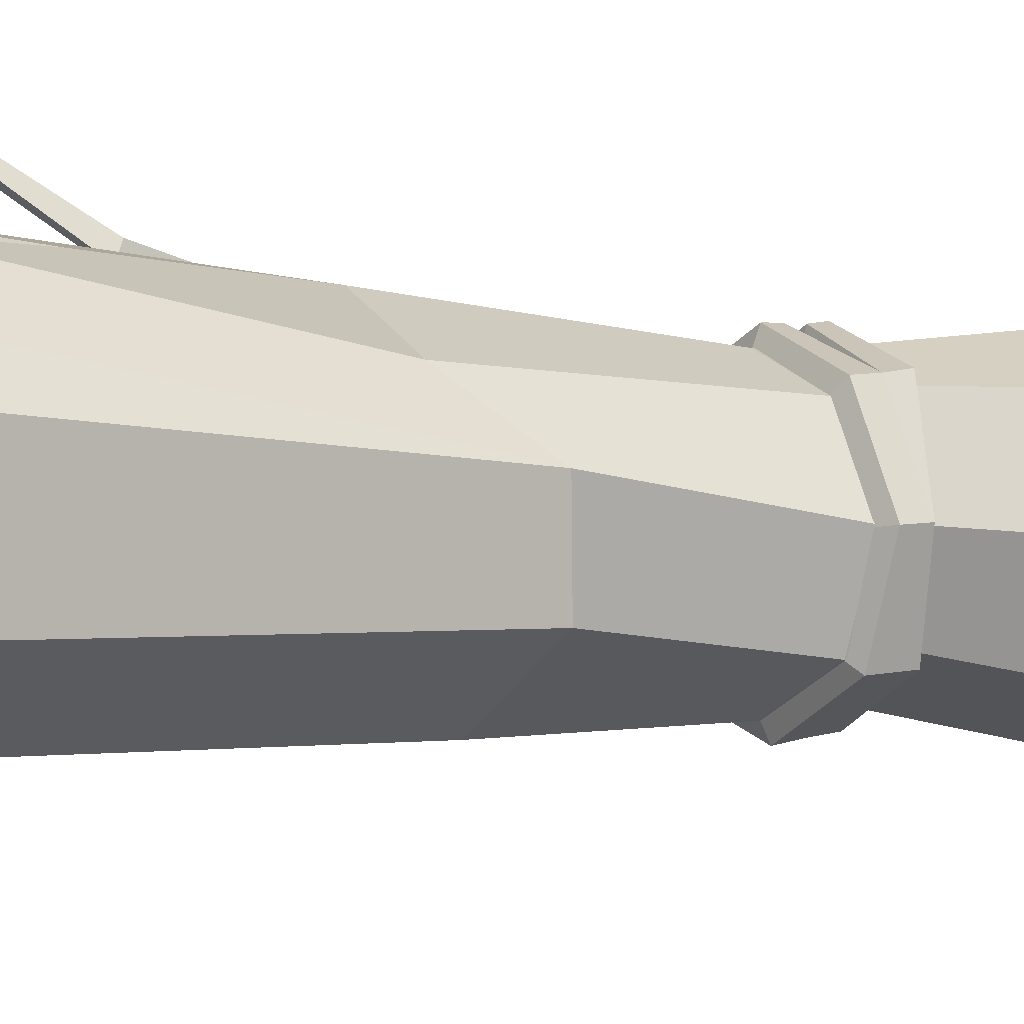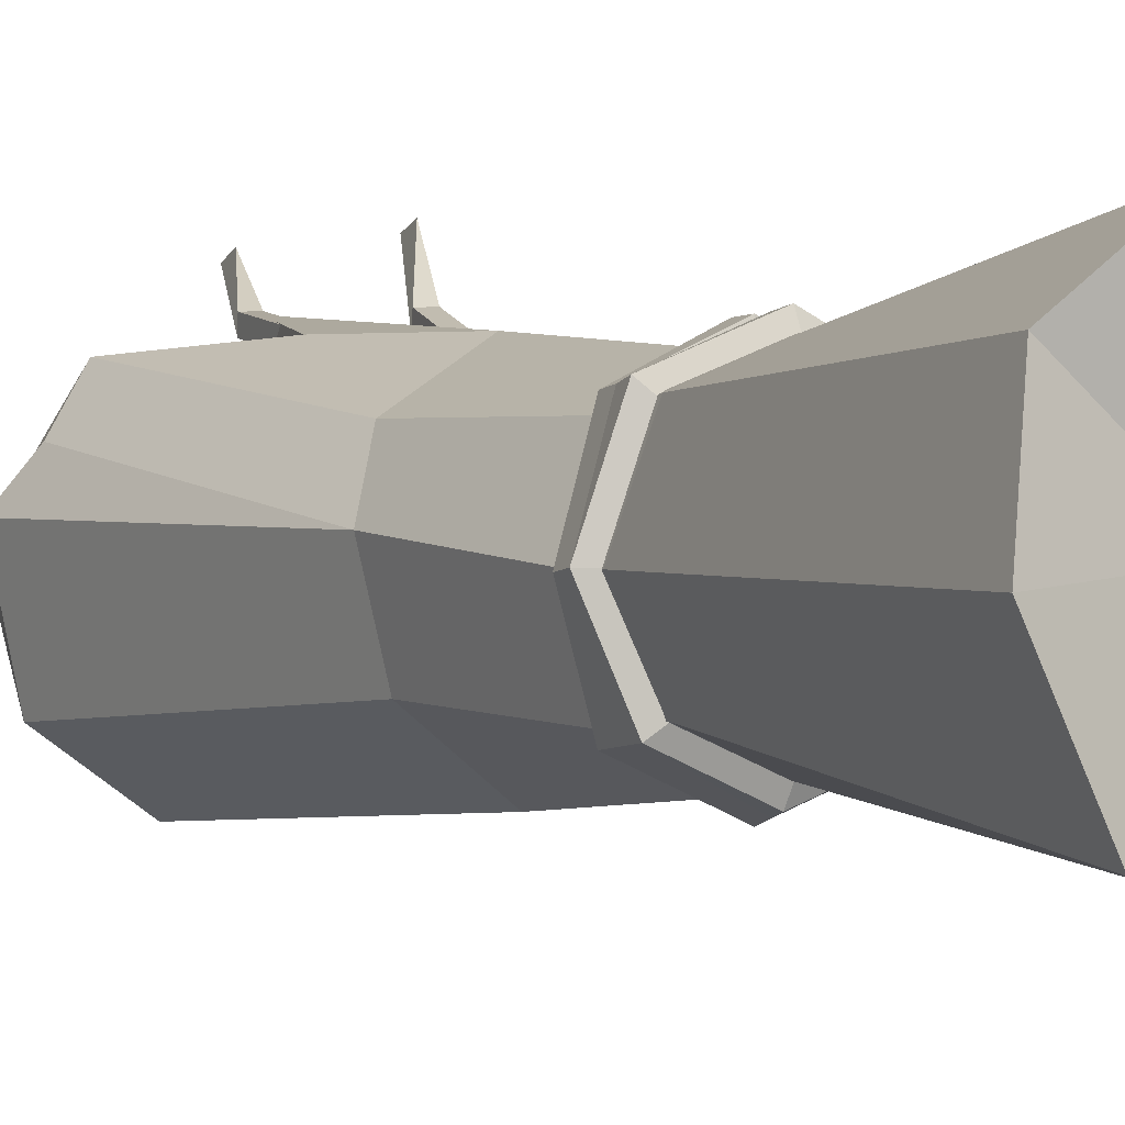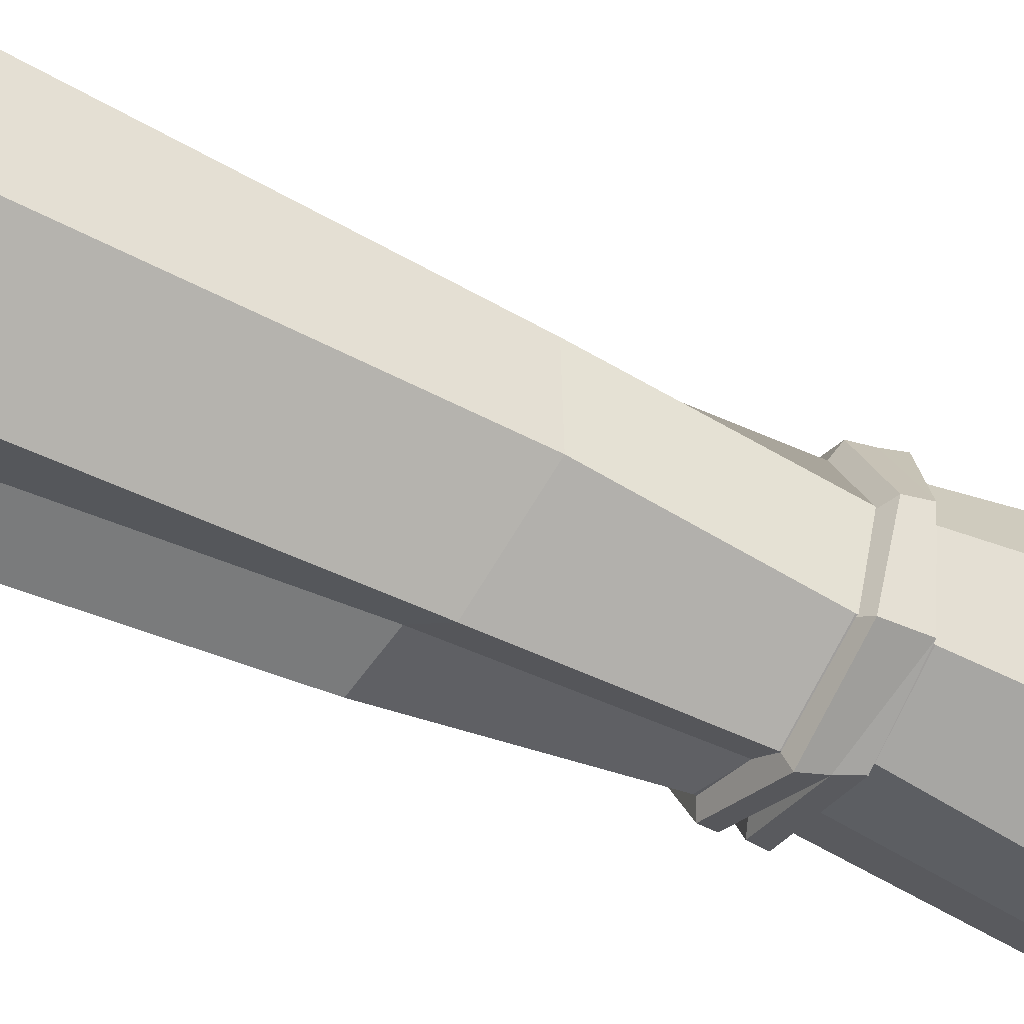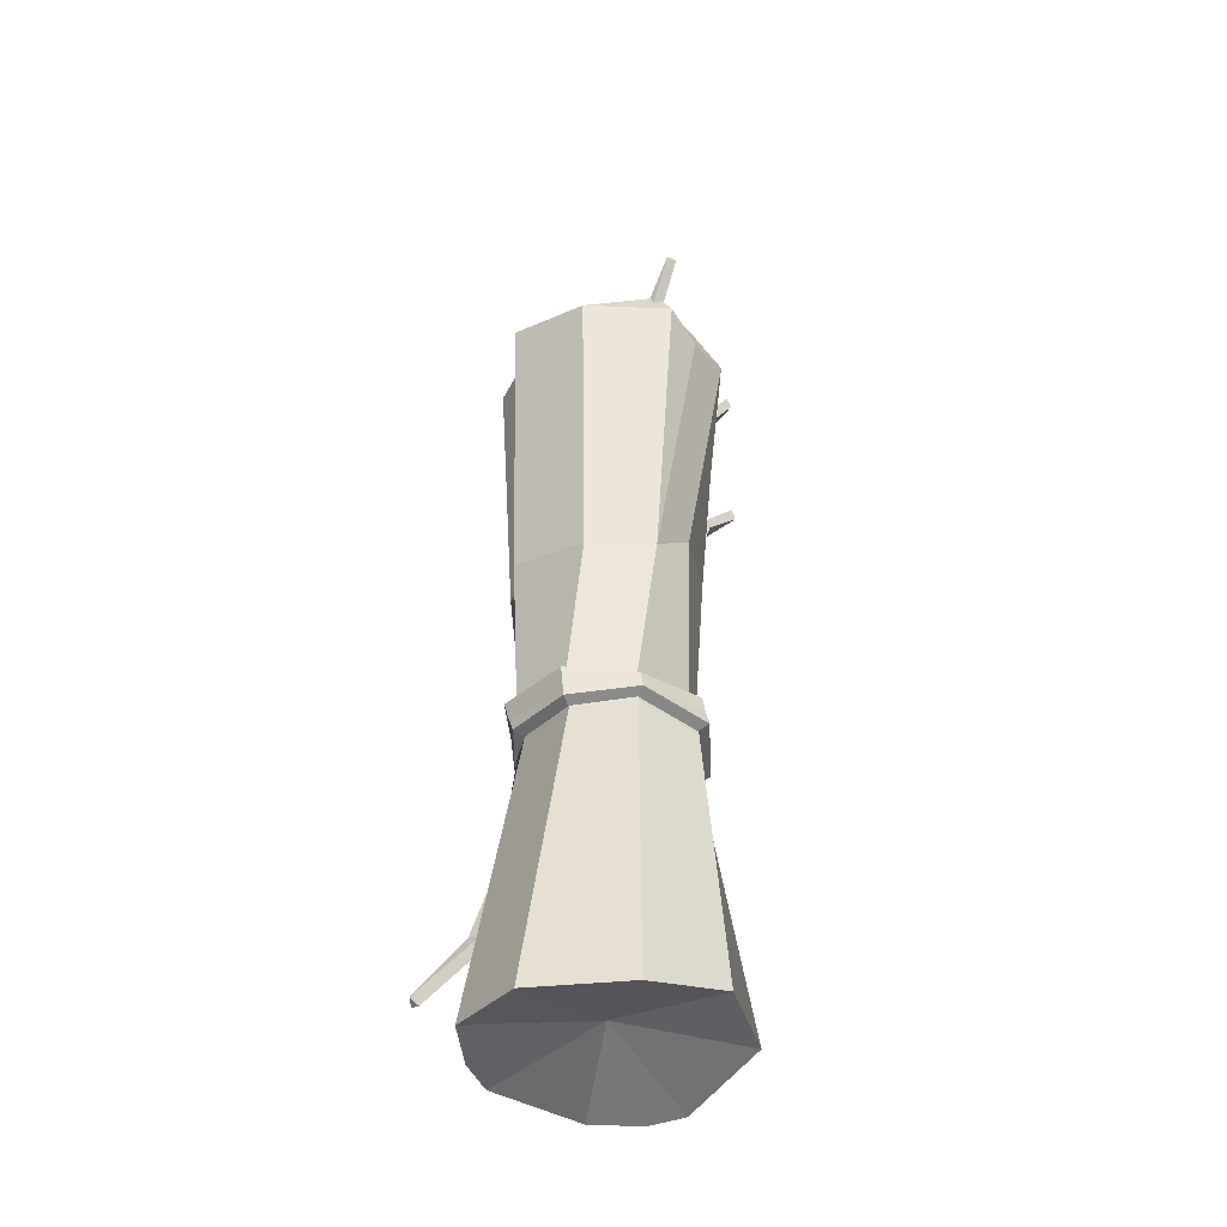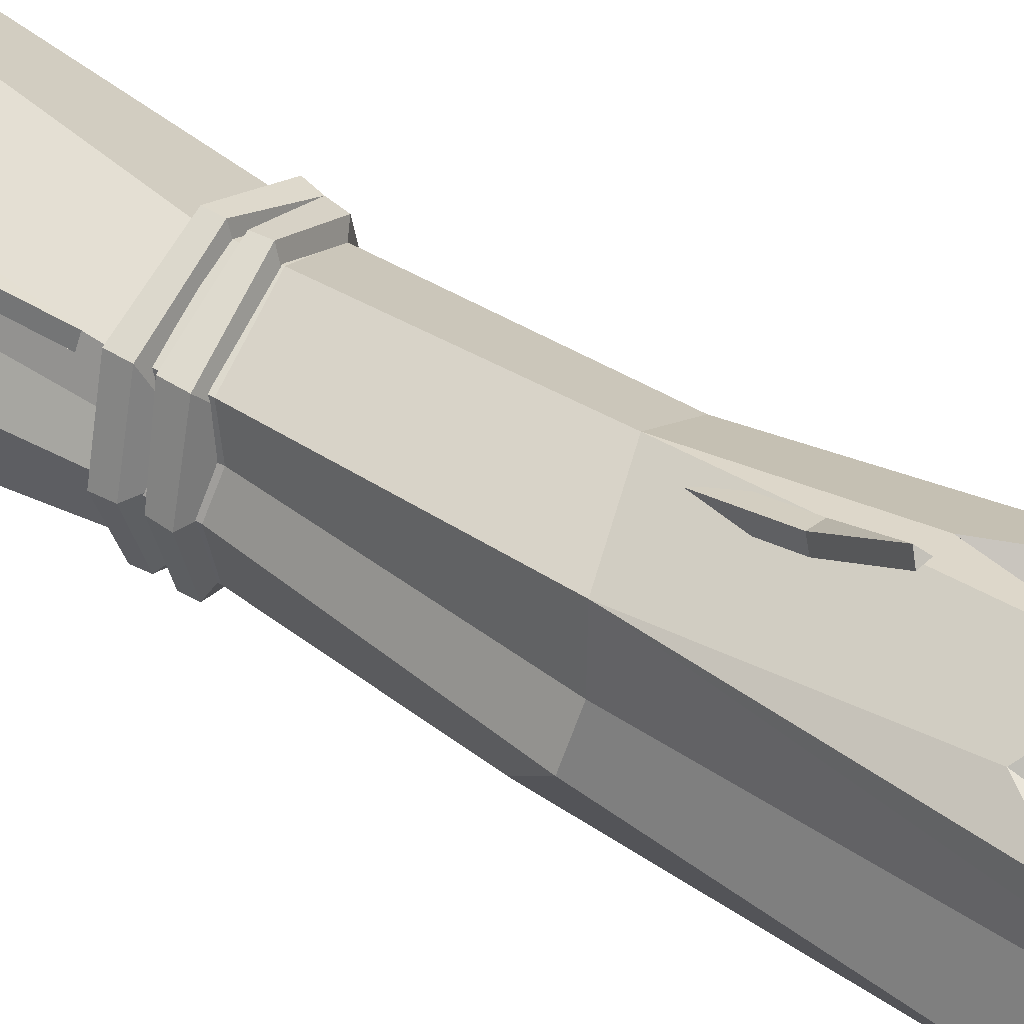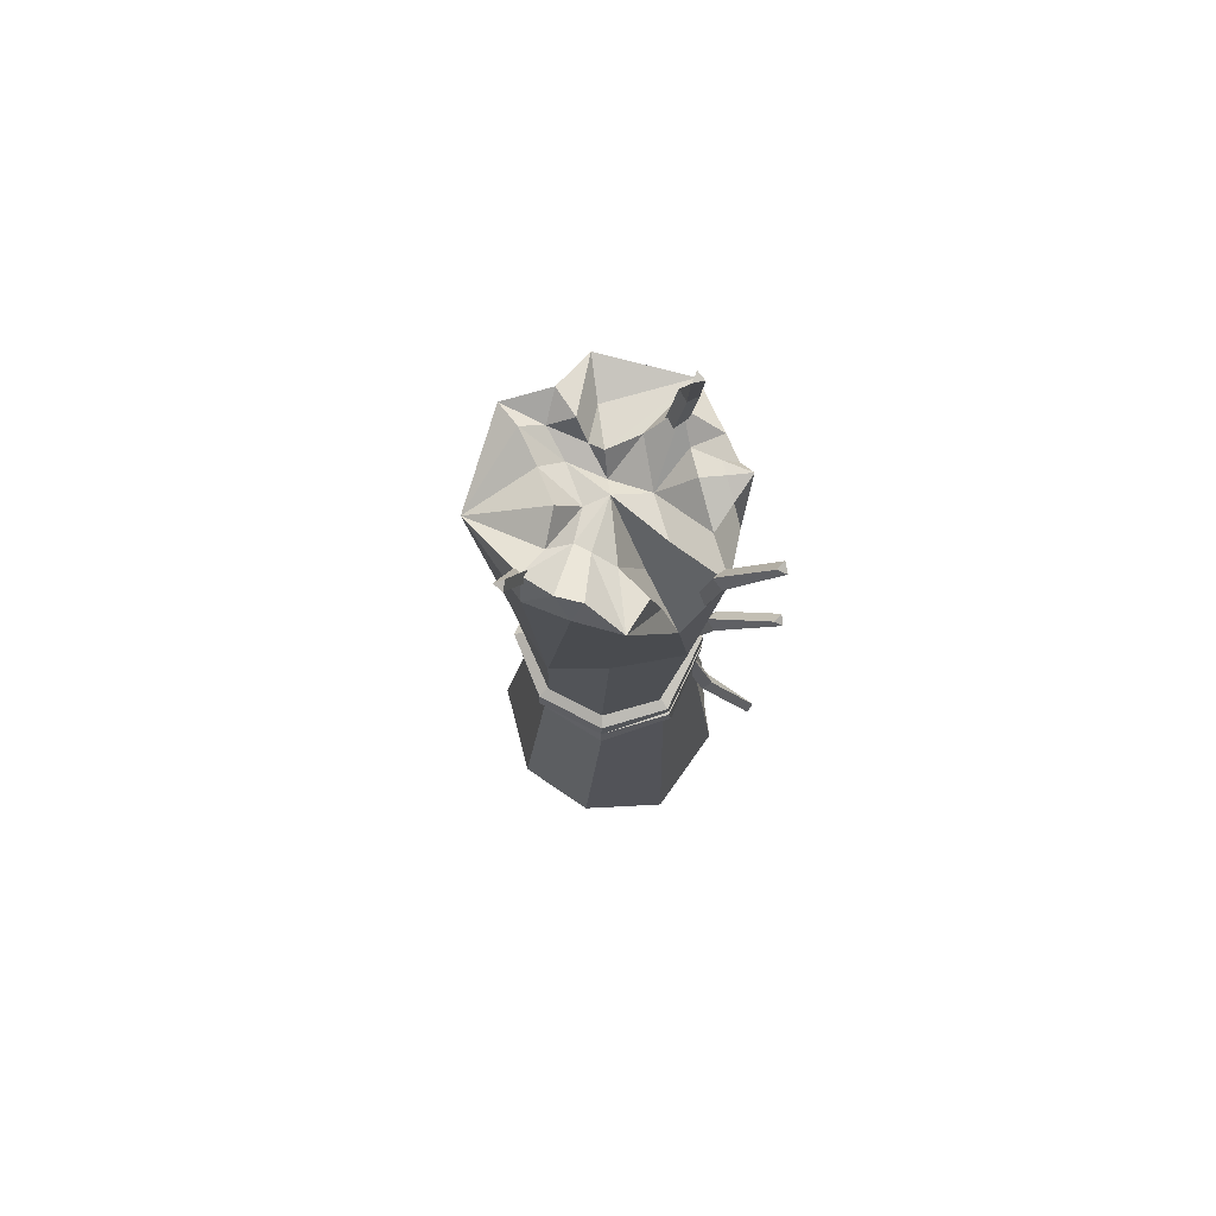
<metadata>
{"format":"obj","ext":"obj","renderer":"f3d","projection":"perspective","resolution":1024,"background":"white","views":[{"elev":-4.2,"azim":-118.7,"up":"+Z"},{"elev":-0.8,"azim":-29.2,"up":"+Z"},{"elev":-54.4,"azim":-115.7,"up":"+Z"},{"elev":-43.0,"azim":-109.7,"up":"+Y"},{"elev":42.9,"azim":126.8,"up":"+Z"},{"elev":74.2,"azim":-40.5,"up":"+Y"}]}
</metadata>
<code>
v 18.12 0.5947 -14.28
v 3.318 1.806 -23.97
v -13.8 -0.9655 -19.78
v -22.19 -0.904 -2.55
v -18.37 2.941 13.6
v -5.013 2.658 23.78
v 14.24 0.02373 18.69
v 24.17 1.261 4.557
v 12.57 159.8 -19.13
v -4.403 160.6 -21.92
v -19.96 155 -12.77
v -22.36 158.6 5.175
v -13.08 156.3 19.43
v 4.41 157.8 23.75
v 18.75 160.1 13.18
v 22.69 159.2 -4.923
v 12.06 60.1 -11.29
v 16.02 59.81 -0.6769
v 12.26 58.72 10.89
v -0.0408 58.61 16.85
v -11.83 58.4 12.21
v -15.94 59.67 -0.4398
v -11.42 58.27 -11.27
v -0.8011 58.72 -15.68
v 11.39 69.77 -12.18
v 15.7 71.82 -0.4518
v 12.13 70.92 11.11
v -0.5117 68.62 16.09
v -11.13 66.79 10.93
v -15.36 64.87 -0.4801
v -11.94 66.27 -12.07
v 0.5861 67.22 -17.05
v 0.3247 6.003 -0.1886
v -0.1175 157 0.4915
v -2.384 135.5 20.63
v 12.42 102.4 -15.54
v 18.85 112.1 -4.037
v 15.14 112.5 13.67
v 1.701 107.9 19.63
v -10.28 106.4 12.17
v -17.28 96.45 3.008
v -14.74 94.9 -10.09
v -1.4 98.29 -19.16
v 1.701 107.9 19.63
v 11.39 160.7 8.224
v 16.18 164.1 -1.207
v 3.642 158.8 -5.322
v -4.771 161.5 -16.46
v -9.13 162.7 -2.418
v -20.49 163.3 2.9
v -6.017 154.8 17.03
v -17.94 155.4 11.83
v -15.49 161.2 12.36
v 17.99 -0.7738 12.92
v 13.74 59.81 4.64
v 12.48 71.98 4.076
v 16.49 113.4 3.833
v 19.59 160.3 5.406
v 2.986 162.2 -11.44
v 3.772 162.4 -17.44
v 3.207 101.2 -15.65
v 3.868 68 -14.86
v 6.518 60.98 -14.64
v 12.25 0.8214 -19.55
v 2.165 53.1 -0.7963
v 1.588 74.16 -1.631
v 13.84 61.02 -12.73
v 18.34 61.03 -0.5236
v 13.04 68.64 -13.73
v 18.1 70.54 -0.3699
v 13.89 59.97 12.31
v 13.92 69.85 12.27
v 0.1448 59.94 19.07
v -0.536 67.58 18.44
v -13.54 59.89 13.55
v -12.72 66.11 12.7
v -18.04 60.88 -0.3018
v -17.59 64.17 -0.6047
v -13.06 59.2 -12.82
v -13.34 65.1 -13.47
v -0.9811 59.57 -17.94
v 0.5019 66.04 -19.29
v -13.06 62.91 13.02
v -0.06506 62.68 -18.53
v 13.91 66 12.36
v 12.48 64.84 8.345
v 13.98 63.54 12.39
v -0.1887 62.53 18.63
v -0.3407 63.71 13.7
v -0.1335 64.96 18.59
v 13.52 63.53 -12.81
v 10.33 64.77 -11.69
v 13.45 66.31 -13.31
v 18.2 64.32 -0.3533
v 14.6 65.77 -0.3344
v 17.9 67.21 -0.293
v 8.107 157.6 -12.23
v -6.599 155 9.96
v 2.146 155.8 12.12
v -1.251 144.6 10.56
v 5.634 155.6 4.358
v 1.762 154.6 -2.415
v -1.835 156.5 -8.493
v -4.624 156.6 -0.9635
v -9.782 157.2 2.886
v 13.78 160.3 3.509
v 9.912 159.3 -3.264
v 2.775 157.2 -8.331
v -6.342 159.3 -9.948
v -14.29 160 1.431
v -18.25 160.5 8.205
v 7.897 157.6 15.98
v -3.504 144 17.32
v -8.581 157.1 5.81
v -0.8223 159.1 -14.41
v 13.46 150.8 16.69
v 18.91 157.3 9.77
v 15.07 160.2 10.7
v 16.27 160.1 8.342
v 13.32 158.7 14.58
v 1.397 110.2 14.85
v 1.18 109.5 17.16
v 4.247 128.2 20.41
v 4.031 127.6 22.72
v 6.626 127.8 20.52
v 6.41 127.1 22.82
v 3.776 109.8 14.95
v 3.559 109.1 17.26
v 9.618 140.6 30.16
v 10.58 139.3 31.46
v 10.58 139.3 31.46
v 11.55 140.3 29.92
v 5.06 38.58 -13.12
v 3.537 38.92 -14.96
v 7.257 20.36 -18.28
v 5.734 20.69 -20.13
v 9.112 20.98 -19.7
v 7.588 21.32 -21.54
v 6.915 39.21 -14.53
v 5.391 39.54 -16.38
v 8.42 7.368 -28.65
v 8.318 8.584 -30.33
v 8.318 8.584 -30.33
v 10.11 7.869 -29.52
v 14.31 152.2 -2.562
v 11.99 152.7 -3.007
v 18.03 170.9 -1.488
v 15.7 171.3 -1.933
v 17.56 170.8 0.8832
v 15.24 171.3 0.4375
v 13.85 152.1 -0.191
v 11.52 152.6 -0.6367
v 15.17 186.9 1.932
v 13.34 186.5 2.81
v 13.34 186.5 2.81
v 15.11 186.8 3.895
v 10.05 58.5 7.77
v 12.42 58.78 8.323
v 14.05 35.65 12.42
v 16.42 35.94 12.97
v 13.45 36.06 14.72
v 15.82 36.35 15.28
v 9.447 58.91 10.08
v 11.82 59.19 10.63
v 21.63 18.5 20.83
v 22.66 19.75 22.17
v 22.66 19.75 22.17
v 20.81 18.85 22.6
v -12.94 138.9 -3.688
v -14.23 139.4 -5.683
v -15.73 156.9 2.12
v -17.02 157.3 0.1245
v -17.74 156.2 3.266
v -19.03 156.7 1.271
v -14.95 138.3 -2.541
v -16.24 138.7 -4.537
v -23.84 171.3 4.086
v -25.56 170.6 3.193
v -25.56 170.6 3.193
v -25.27 170.7 5.264
v 0.6119 140.4 18.64
v 0.4591 140 21.02
v 2.61 159.1 21.66
v 2.457 158.7 24.04
v 5.008 158.8 21.77
v 4.855 158.4 24.16
v 3.01 140.1 18.75
v 2.857 139.7 21.13
v 7.464 172.9 29.54
v 8.504 171.9 30.98
v 8.504 171.9 30.98
v 9.406 172.7 29.3
f 64 2 24 63
f 2 3 23 24
f 3 4 22 23
f 4 5 21 22
f 5 6 20 21
f 6 7 19 20
f 7 54 55 19
f 8 1 17 18
f 4 33 5
f 100 99 34
f 18 17 25 26
f 19 55 56 27
f 20 19 27 28
f 21 20 28 29
f 22 21 29 30
f 23 22 30 31
f 24 23 31 32
f 63 24 32 62
f 26 25 36 37
f 27 56 57 38
f 28 27 38 39
f 35 44 39 14
f 30 29 40 41
f 31 30 41 42
f 32 31 42 43
f 62 32 43 61
f 1 8 33
f 33 8 54 7
f 33 7 6
f 33 6 5
f 3 33 4
f 2 33 3
f 1 33 2 64
f 102 103 34
f 34 103 104
f 34 104 105
f 34 105 114
f 118 120 15
f 101 102 34
f 98 100 34
f 51 13 113
f 29 28 44 40
f 37 36 9 16
f 38 117 15
f 116 38 15
f 39 44 28
f 41 40 13 52
f 42 41 12 11
f 43 42 11 10
f 61 43 10 60
f 40 44 35 13
f 58 16 46
f 16 97 47
f 115 10 48
f 11 109 48
f 50 11 12
f 12 111 50
f 99 101 34
f 16 107 46
f 15 119 118
f 10 11 48
f 11 110 49
f 41 52 12
f 52 13 53
f 34 114 98
f 55 54 8 18
f 56 55 18 26
f 57 56 26 37
f 58 57 37 16
f 97 108 47
f 36 61 60 9
f 25 62 61 36
f 17 63 62 25
f 1 64 63 17
f 75 73 88 83
f 77 75 83
f 81 79 84
f 65 67 68
f 66 70 69
f 71 65 68
f 65 71 73
f 66 74 72
f 65 73 75
f 66 76 74
f 65 75 77
f 66 78 76
f 65 77 79
f 66 80 78
f 65 79 81
f 66 82 80
f 70 66 72
f 65 81 67
f 66 69 82
f 83 90 74 76
f 77 83 76 78
f 79 77 78 80
f 84 79 80 82
f 87 86 89 88
f 86 85 90 89
f 84 92 91
f 84 93 92
f 68 67 91 94
f 94 87 71 68
f 73 71 87 88
f 67 81 84 91
f 90 85 72 74
f 93 84 82 69
f 96 93 69 70
f 85 96 70 72
f 83 88 89
f 83 89 90
f 91 92 95 94
f 92 93 96 95
f 94 95 86 87
f 95 96 85 86
f 13 114 53
f 51 98 13
f 51 113 98
f 14 99 100 35
f 101 112 45
f 45 106 101
f 46 107 101
f 47 108 102
f 109 103 48
f 110 104 49
f 111 105 50
f 106 58 46
f 101 106 46
f 14 112 101 99
f 15 120 116
f 15 117 119
f 107 16 47
f 102 107 47
f 9 97 16
f 103 115 48
f 101 107 102
f 60 115 59
f 49 109 11
f 104 109 49
f 115 108 59
f 50 110 11
f 105 110 50
f 104 103 109
f 111 52 53
f 114 111 53
f 105 104 110
f 113 13 35
f 98 113 35 100
f 98 114 13
f 114 105 111
f 52 111 12
f 9 60 59
f 60 10 115
f 102 108 115 103
f 9 59 108 97
f 116 120 112 14
f 39 38 116 14
f 38 57 58 117
f 119 117 58 106
f 118 119 106 45
f 112 120 118 45
f 121 122 124 123
f 129 130 131 132
f 125 126 128 127
f 122 128 126 124
f 127 121 123 125
f 123 124 130 129
f 124 126 131 130
f 126 125 132 131
f 125 123 129 132
f 133 134 136 135
f 141 142 143 144
f 137 138 140 139
f 134 140 138 136
f 139 133 135 137
f 135 136 142 141
f 136 138 143 142
f 138 137 144 143
f 137 135 141 144
f 145 146 148 147
f 153 154 155 156
f 149 150 152 151
f 146 152 150 148
f 151 145 147 149
f 147 148 154 153
f 148 150 155 154
f 150 149 156 155
f 149 147 153 156
f 157 158 160 159
f 165 166 167 168
f 161 162 164 163
f 158 164 162 160
f 163 157 159 161
f 159 160 166 165
f 160 162 167 166
f 162 161 168 167
f 161 159 165 168
f 169 170 172 171
f 177 178 179 180
f 173 174 176 175
f 170 176 174 172
f 175 169 171 173
f 171 172 178 177
f 172 174 179 178
f 174 173 180 179
f 173 171 177 180
f 181 182 184 183
f 189 190 191 192
f 185 186 188 187
f 182 188 186 184
f 187 181 183 185
f 183 184 190 189
f 184 186 191 190
f 186 185 192 191
f 185 183 189 192

</code>
